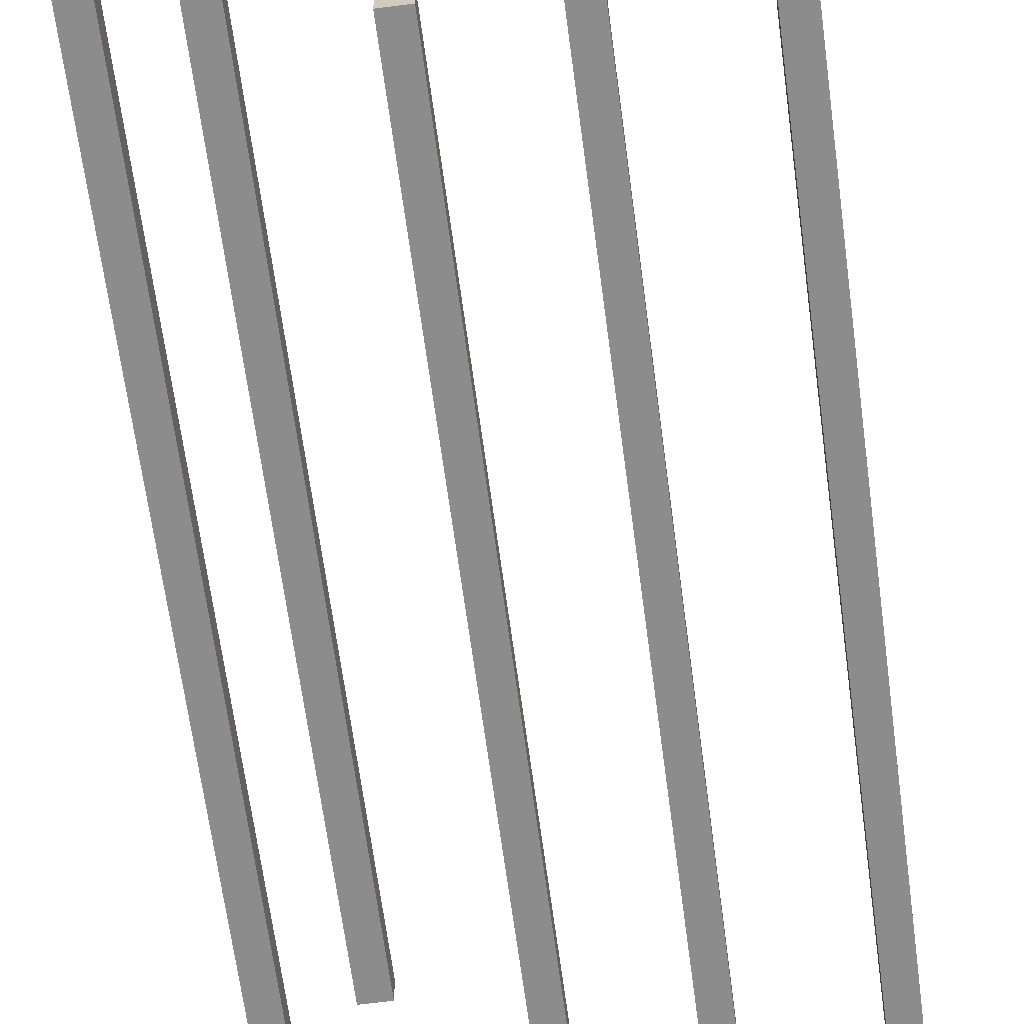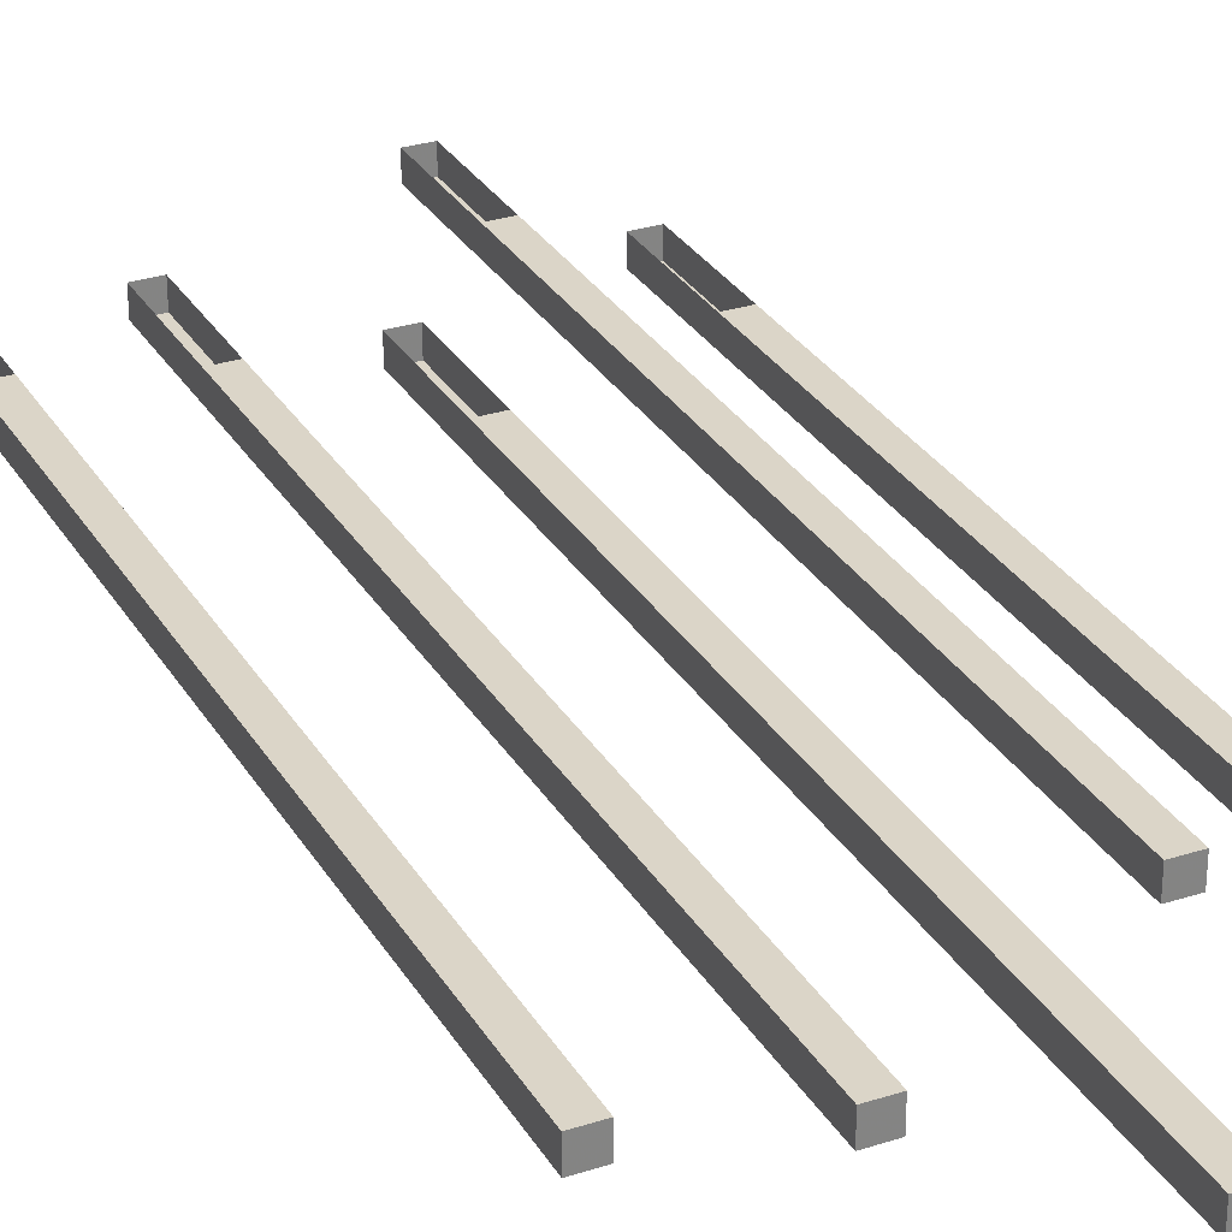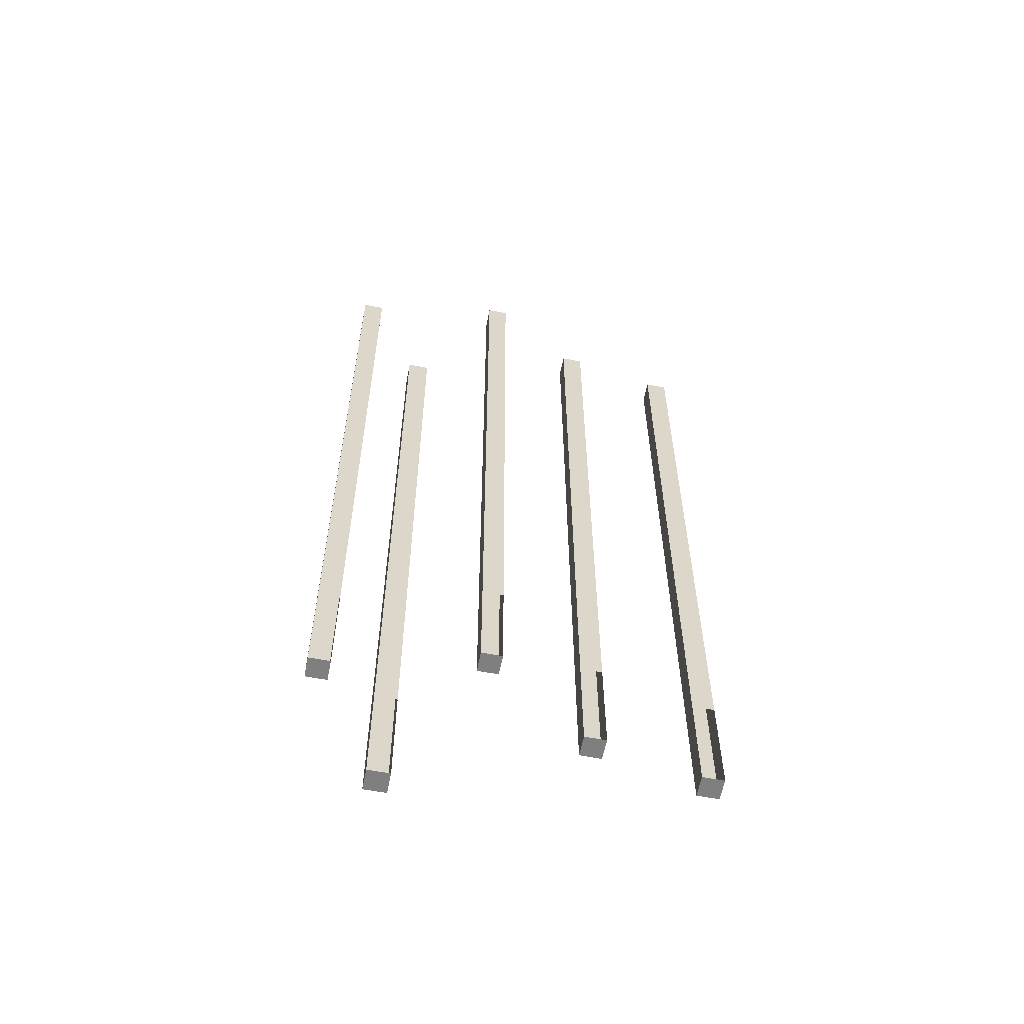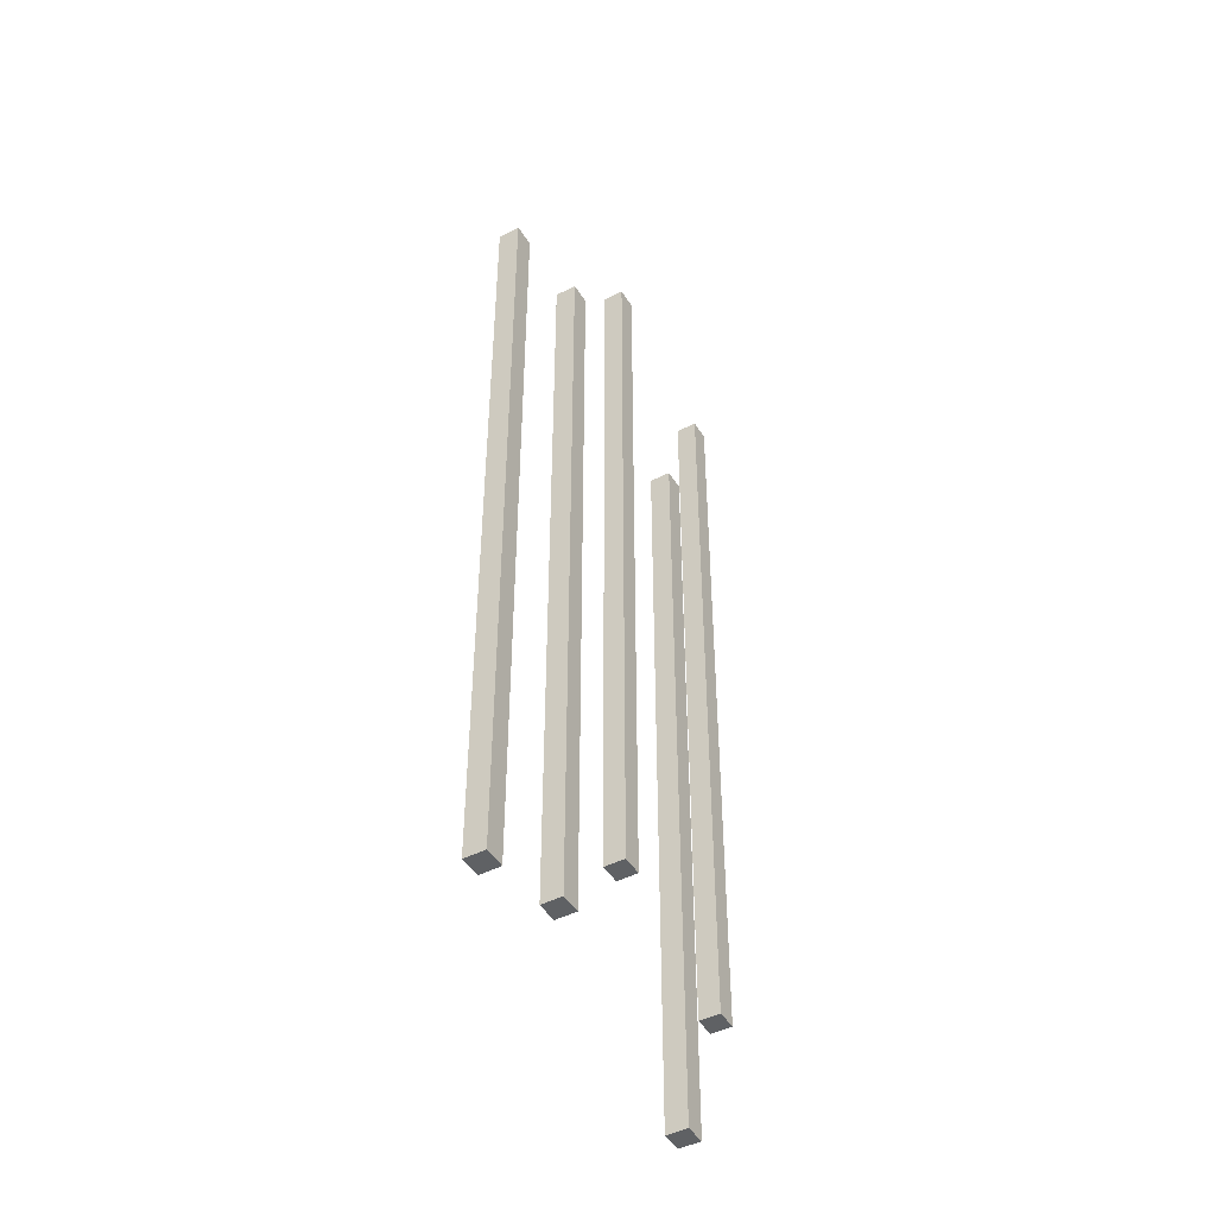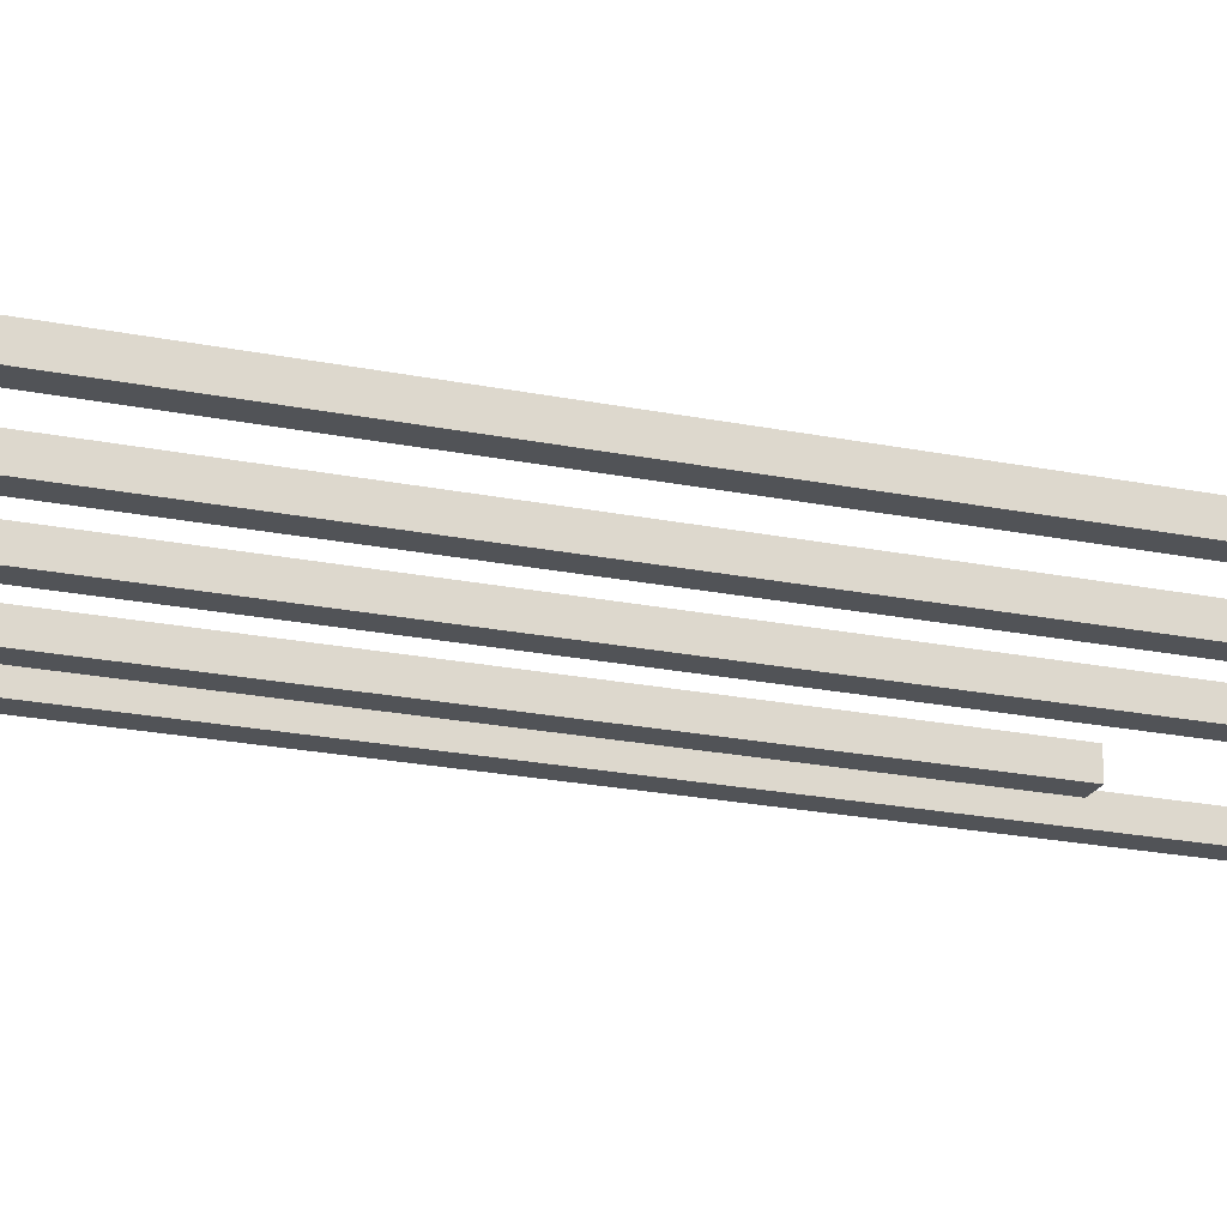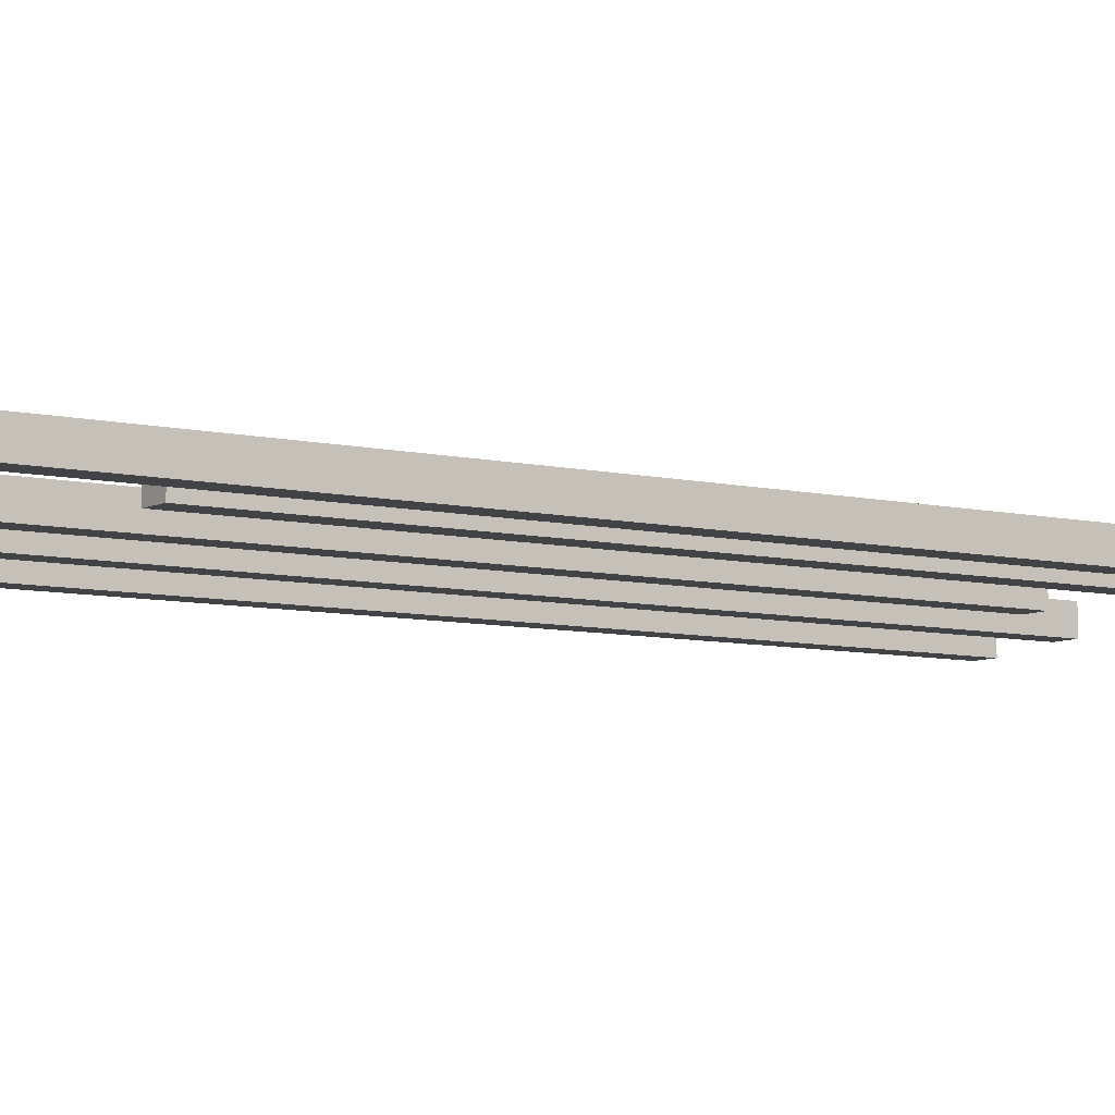
<metadata>
{"format":"obj","ext":"obj","renderer":"f3d","projection":"perspective","resolution":1024,"background":"white","views":[{"elev":-64.3,"azim":-172.5,"up":"+Y"},{"elev":29.6,"azim":-25.4,"up":"+Y"},{"elev":-59.9,"azim":168.8,"up":"+Z"},{"elev":-46.4,"azim":-59.8,"up":"+Z"},{"elev":-21.7,"azim":-109.7,"up":"+Y"},{"elev":-7.2,"azim":55.3,"up":"+Y"}]}
</metadata>
<code>
o item/arrow_shaft
v 14 -2 32
v 12 -2 32
v 12 -2 -32
v 14 -2 -32
v 14 0 32
v 12 0 32
v 12 0 -32
v 12 0 -42
v 12 -2 -42
v 14 -2 -42
v 14 0 -32
v 14 0 -42
v 8 -2 18
v 6 -2 18
v 6 -2 -46
v 8 -2 -46
v 8 0 18
v 6 0 18
v 6 0 -46
v 6 0 -56
v 6 -2 -56
v 8 -2 -56
v 8 0 -46
v 8 0 -56
v -1 -2 37
v -3 -2 37
v -3 -2 -27
v -1 -2 -27
v -1 0 37
v -3 0 37
v -3 0 -27
v -3 0 -37
v -3 -2 -37
v -1 -2 -37
v -1 0 -27
v -1 0 -37
v -10 -2 27
v -12 -2 27
v -12 -2 -37
v -10 -2 -37
v -10 0 27
v -12 0 27
v -12 0 -37
v -12 0 -47
v -12 -2 -47
v -10 -2 -47
v -10 0 -37
v -10 0 -47
v -20 -2 24
v -22 -2 24
v -22 -2 -40
v -20 -2 -40
v -20 0 24
v -22 0 24
v -22 0 -40
v -22 0 -50
v -22 -2 -50
v -20 -2 -50
v -20 0 -40
v -20 0 -50
f 1 2 3
f 1 3 4
f 1 4 5
f 1 5 6
f 1 6 2
f 2 6 7
f 2 7 3
f 3 7 8
f 3 8 9
f 3 9 4
f 4 9 10
f 4 10 11
f 4 11 5
f 5 11 6
f 6 11 7
f 9 8 12
f 9 12 10
f 10 12 11
f 13 14 15
f 13 15 16
f 13 16 17
f 13 17 18
f 13 18 14
f 14 18 19
f 14 19 15
f 15 19 20
f 15 20 21
f 15 21 16
f 16 21 22
f 16 22 23
f 16 23 17
f 17 23 18
f 18 23 19
f 21 20 24
f 21 24 22
f 22 24 23
f 25 26 27
f 25 27 28
f 25 28 29
f 25 29 30
f 25 30 26
f 26 30 31
f 26 31 27
f 27 31 32
f 27 32 33
f 27 33 28
f 28 33 34
f 28 34 35
f 28 35 29
f 29 35 30
f 30 35 31
f 33 32 36
f 33 36 34
f 34 36 35
f 37 38 39
f 37 39 40
f 37 40 41
f 37 41 42
f 37 42 38
f 38 42 43
f 38 43 39
f 39 43 44
f 39 44 45
f 39 45 40
f 40 45 46
f 40 46 47
f 40 47 41
f 41 47 42
f 42 47 43
f 45 44 48
f 45 48 46
f 46 48 47
f 49 50 51
f 49 51 52
f 49 52 53
f 49 53 54
f 49 54 50
f 50 54 55
f 50 55 51
f 51 55 56
f 51 56 57
f 51 57 52
f 52 57 58
f 52 58 59
f 52 59 53
f 53 59 54
f 54 59 55
f 57 56 60
f 57 60 58
f 58 60 59

</code>
